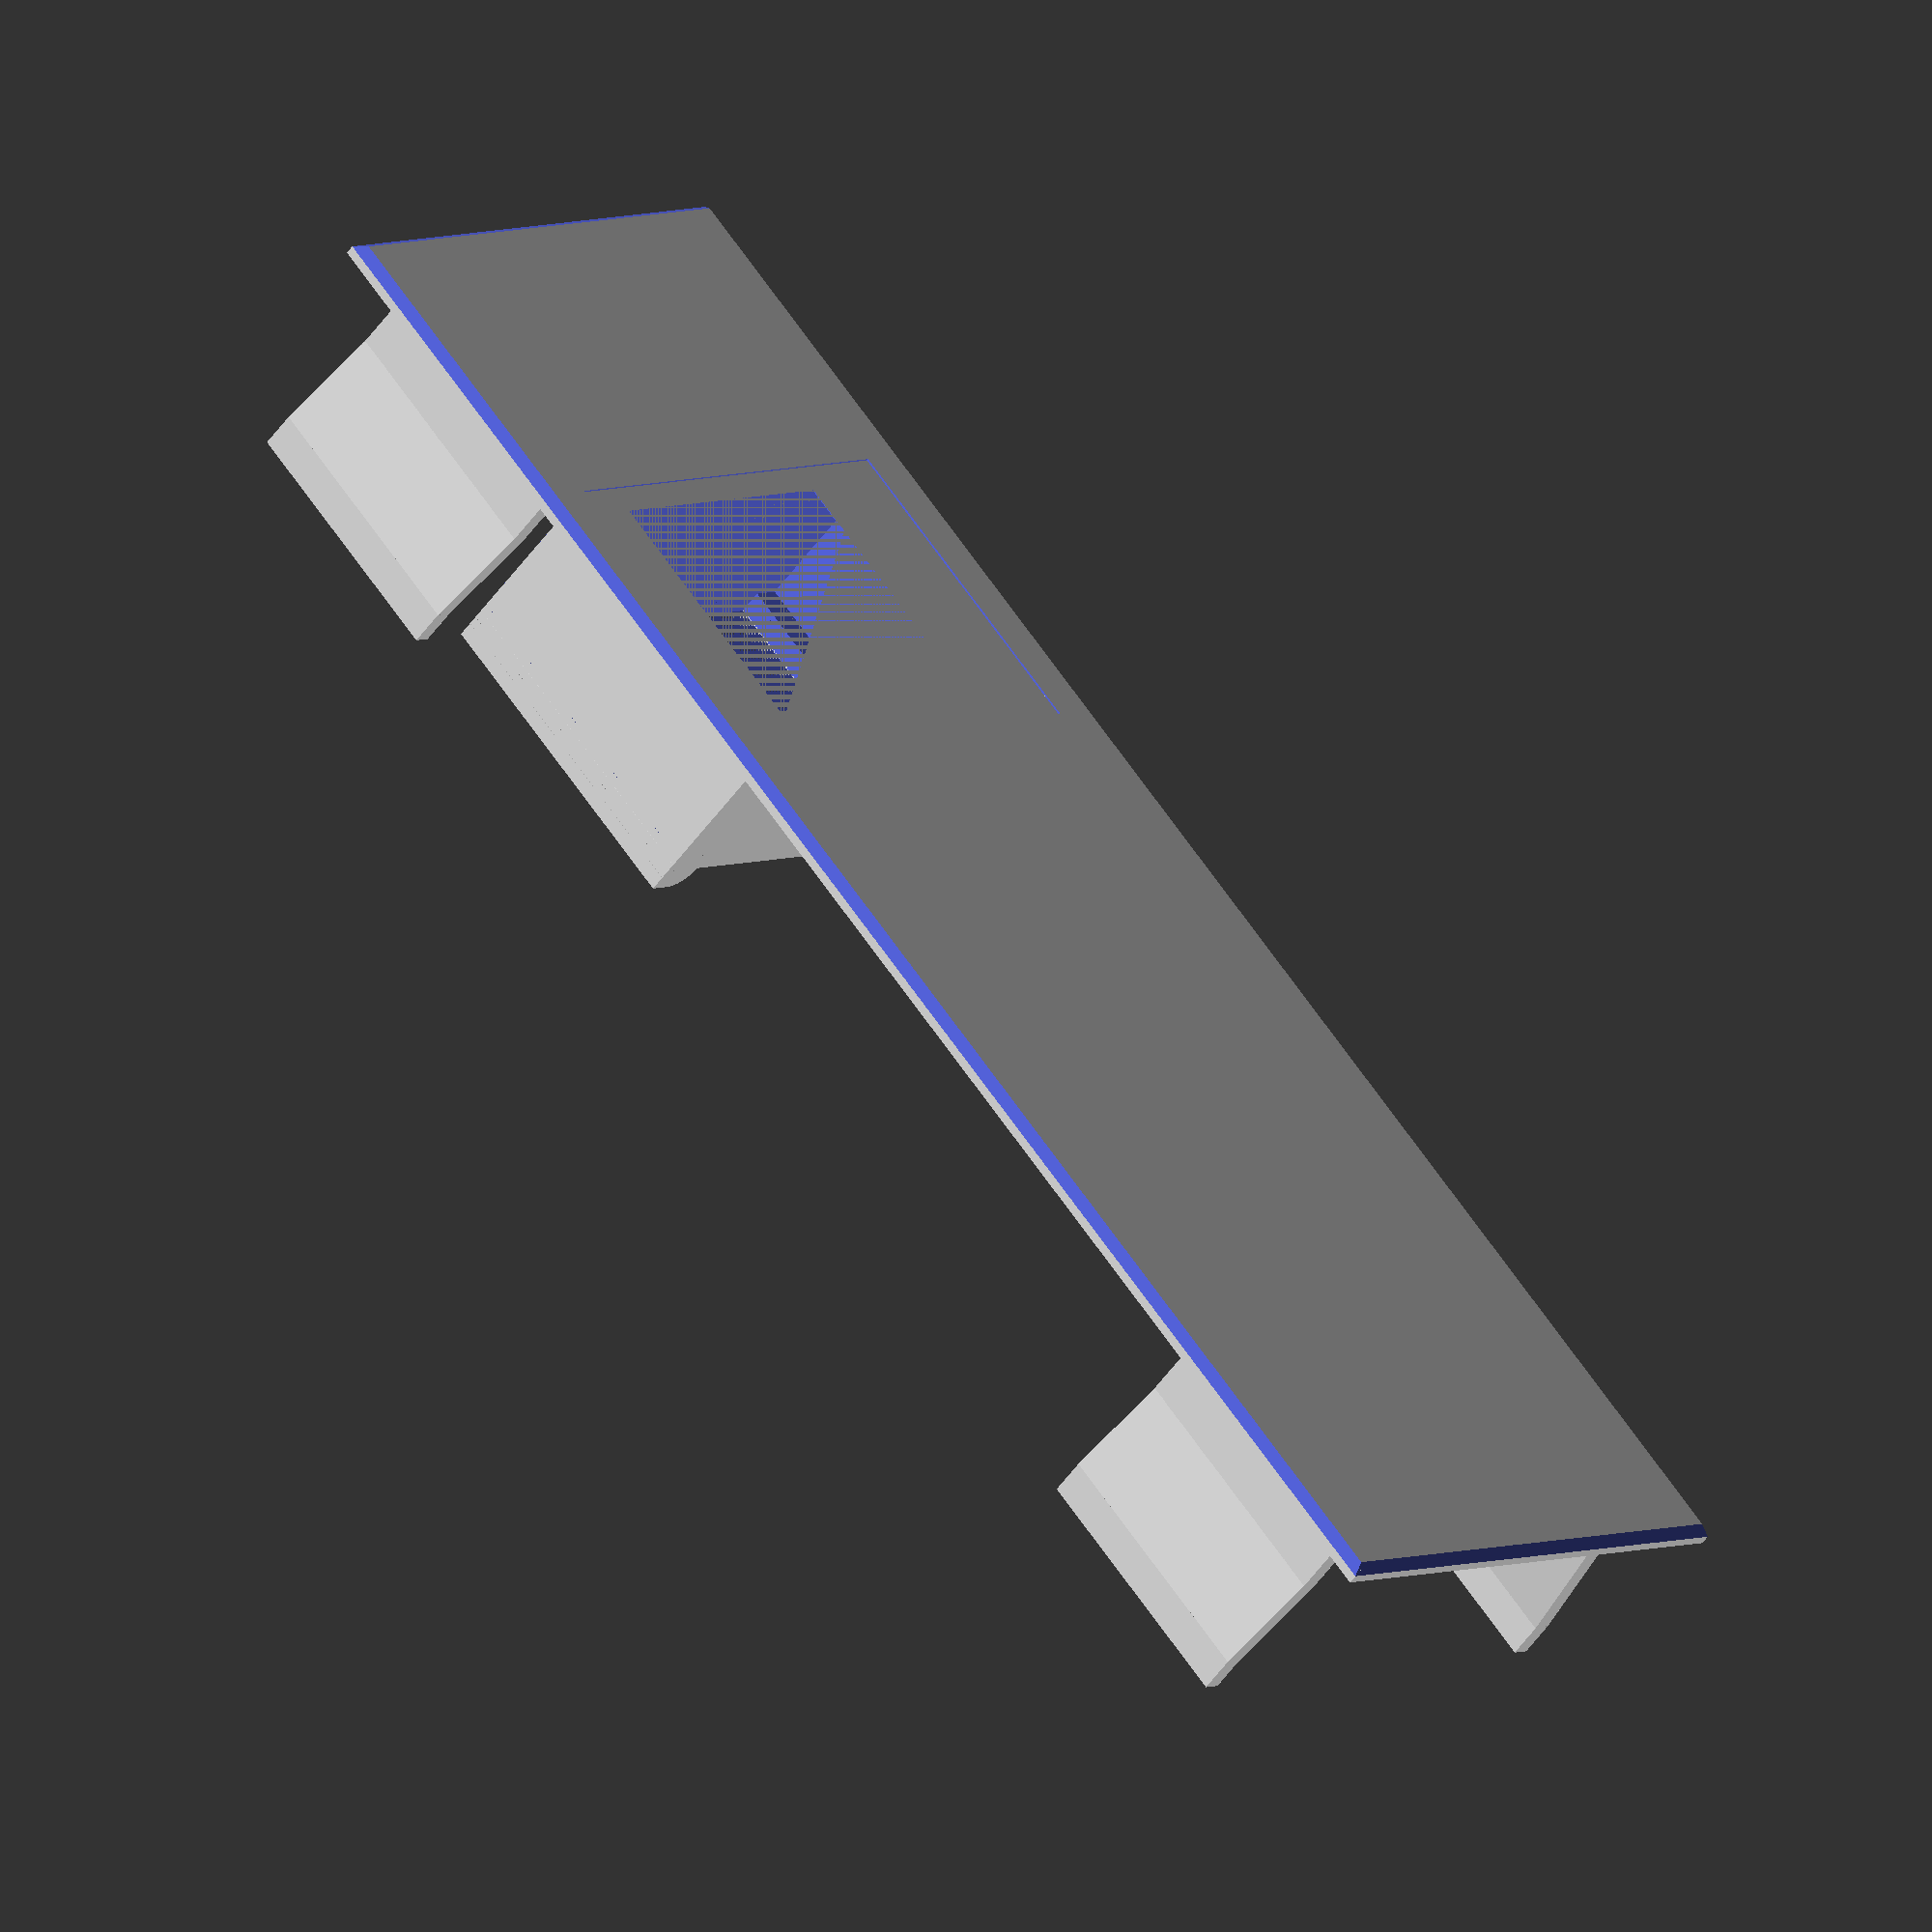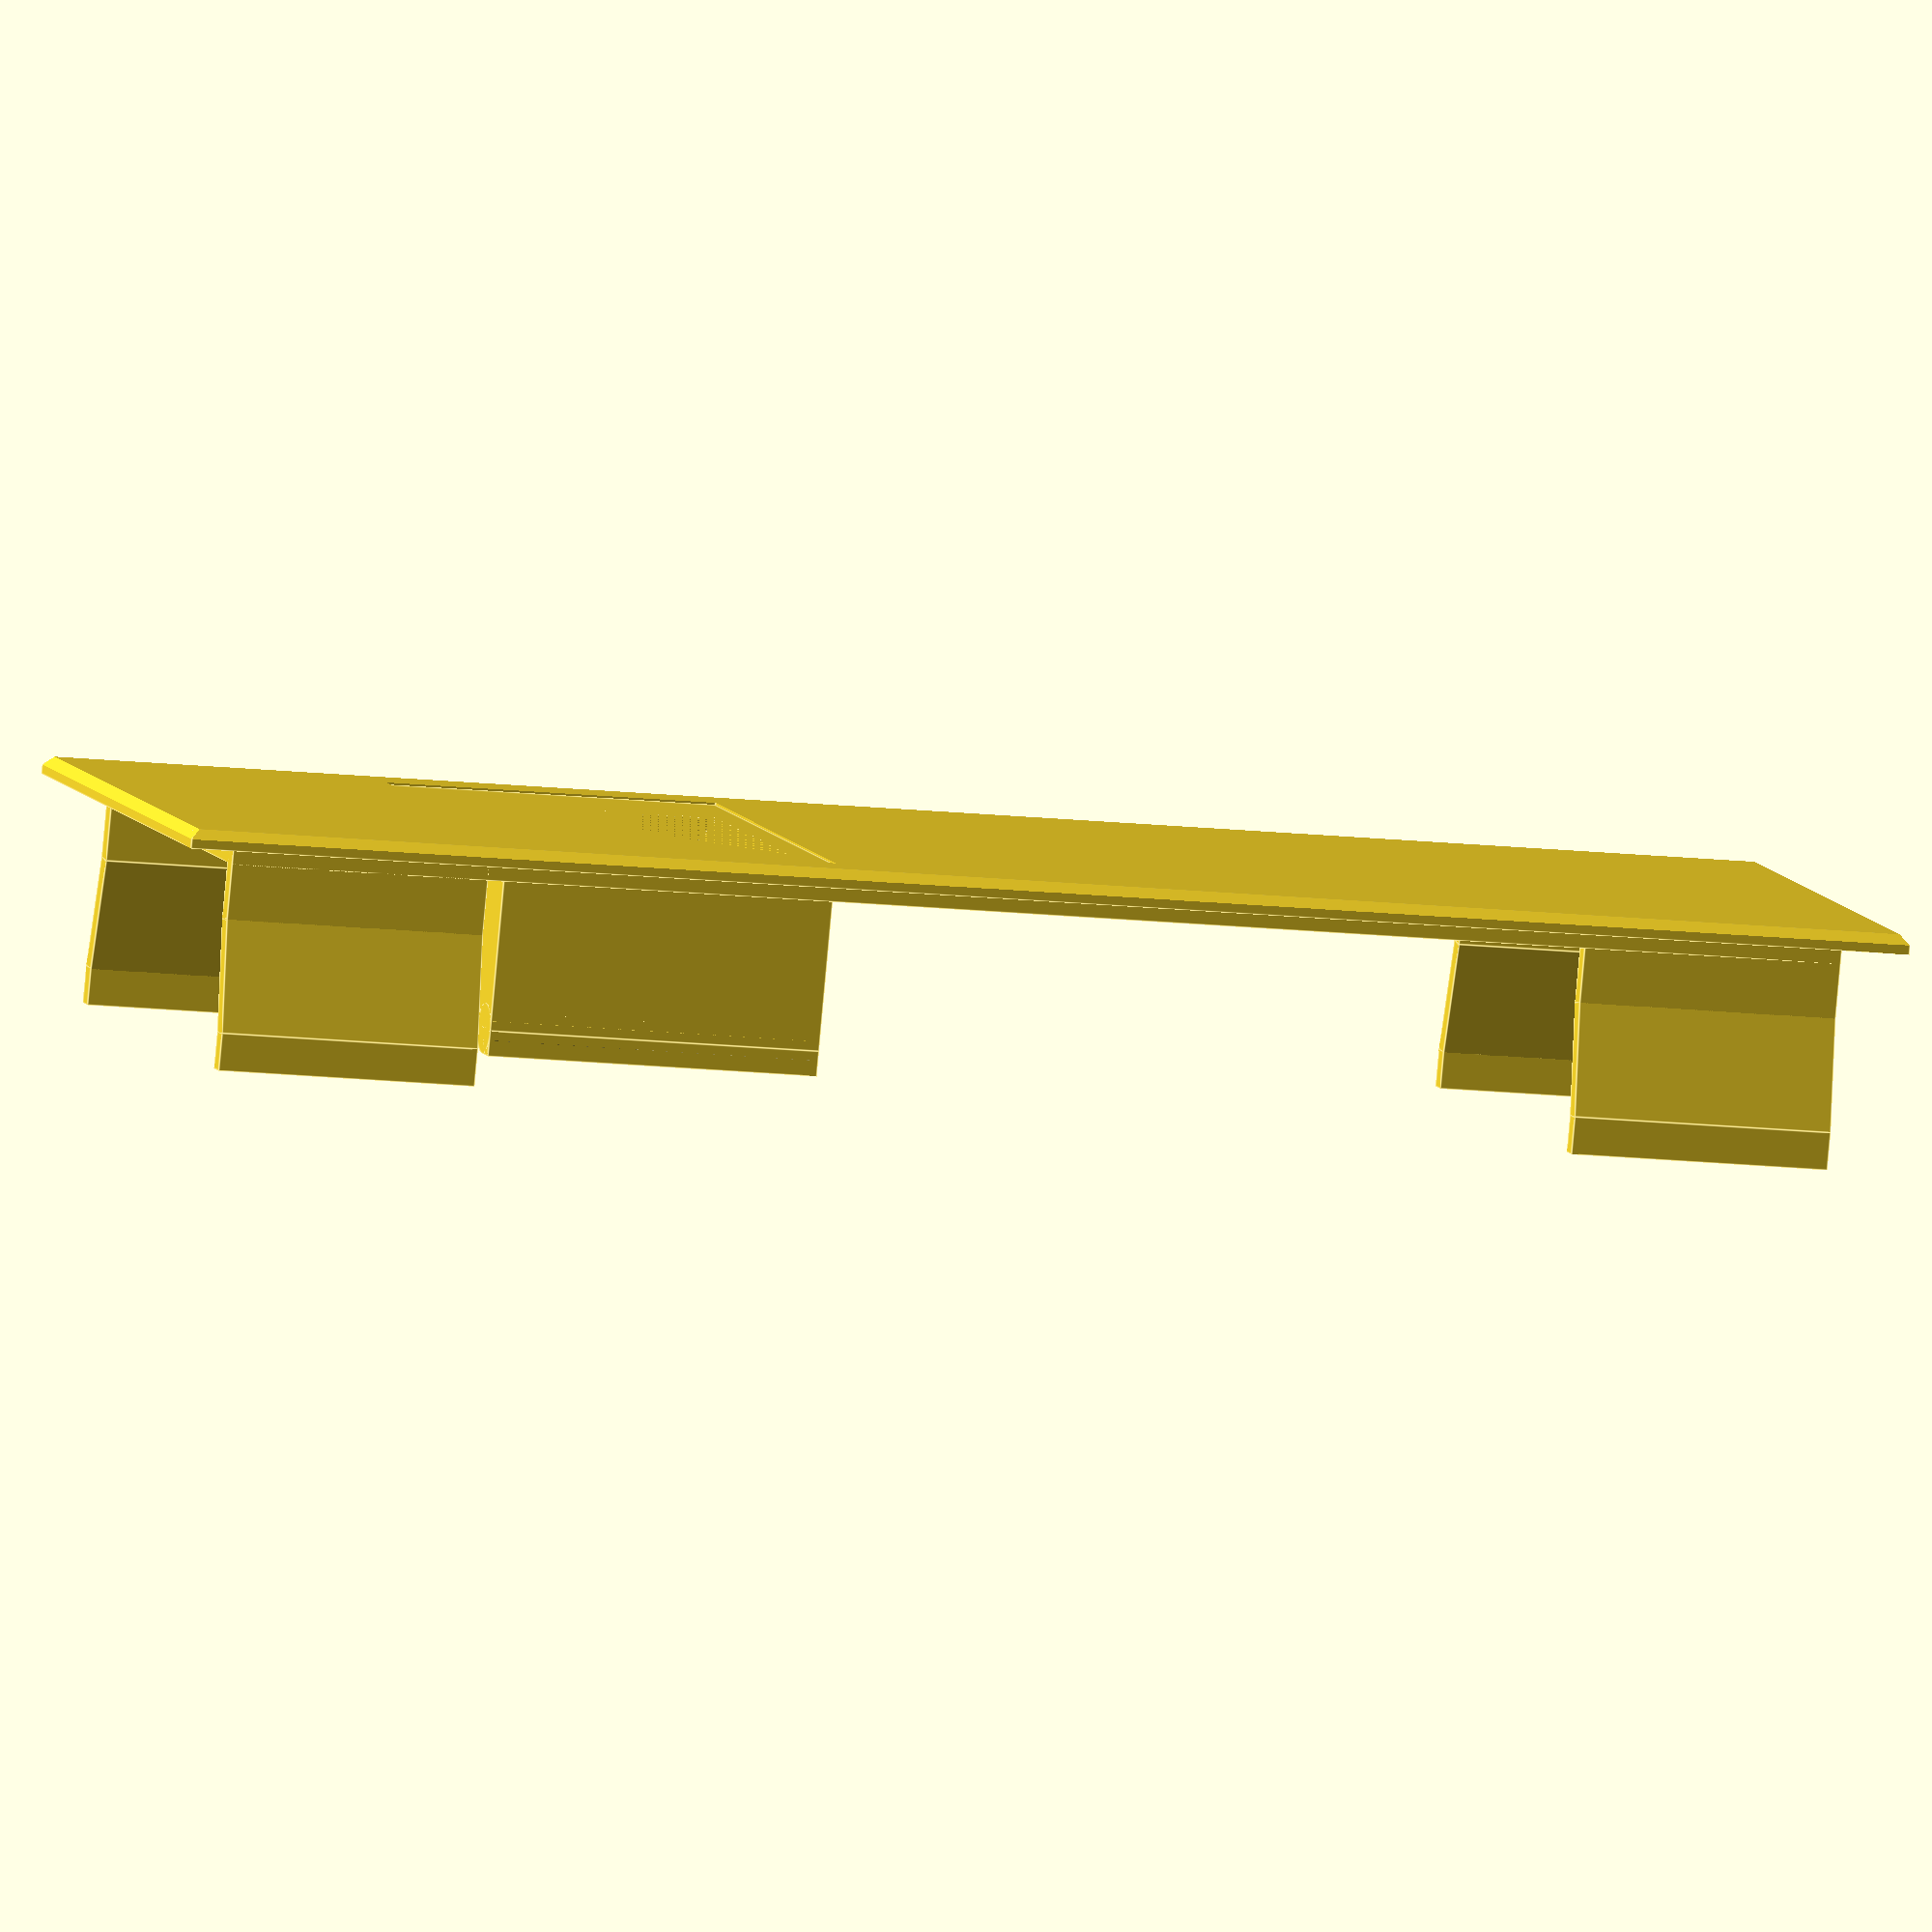
<openscad>
$fa = 5;
$fs = 0.01;

/*
 * The RJ45 keystone receiver
 */
module rj45Receiver() {
	difference() {
		cube([18, 25, 9.9]);
		translate([1.55, 2.6, 0]) {
			cube([14.9, 19.44, 7.9]);
		}
		translate([1.55, 2.6, 7.9]) {
			cube([14.9, 16.25, 2]);
		}
		translate([1.55, 17.45, 7.2]) {
			rotate(v=[1, 0, 0], a=-27.3) {
				cube([14.9, 3.5, 3]);
			}
		}
		translate([1.55, 1.43, 1.35]) {
			cube([14.9, 22.14, 6.8]);
		}
	}
	translate([0, 22.04, -1.35]) {
		intersection() {
			cube([18, 2.96, 1.35]);
			union() {
				translate([0, 1.61, 0]) {
					cube([20.42, 1.61, 1.35]);
				}
				translate([0, 1.35, 1.35]) {
					rotate(v=[0, 1, 0], a=90) {
						cylinder(h=20.42, r=1.35);
					}
				}
			}
		}
	}

	translate([0, 0, -1.35]) {
		intersection() {
			cube([18, 2.6, 1.35]);
			union() {
				cube([20.42, 1.25, 1.35]);
				translate([0, 1.25, 1.35]) {
					rotate(v=[0, 1, 0], a=90) {
						cylinder(h=20.42, r=1.35);
					}
				}
			}
		}
	}
}

/*
 * So a hole can be cut for the keystone socket
 */
module rj45VolumeBlock() {
	cube([18, 25, 9.9]);
}

module clip() {
    cube([14, 1, 4]);
    /*translate([0, -4, 4]) {
        cube([4, 4, 0.25]);
    }*/
    translate([0, 1, 4]) {
        rotate(v=[1, 0, 0], a=10.389) {
            mirror([0, 1, 0]) {
                cube([14, 1, 6.1]);
            }
            translate([0, -1, 6.1]) {
                rotate(v=[1, 0, 0], a=-10.389) {
                    cube([14, 1, 2]);
                }
            }
        }
    }
}
module clip_set() {
    clip();
    translate([74, 0, 0]) {
        clip();
    }
}

module faceplate() {
    translate([3, 2.5, 0]) {
        mirror([0, 0, 1]) {
            clip_set();
        }
    }
    translate([3, 28.5, 0]) {
        mirror([0, 1, 0]) {
            mirror([0, 0, 1]) {
                clip_set();
            }
        }
    }
    difference() {
        union() {
            cube([94, 31, 1]);
            translate([3, 2.5, -1]) {
                cube([88, 26, 1]);
            }
        }
        translate([0, -0.25, 0.25]) {
            rotate(v=[1, 0, 0], a=45) {
                cube([94, 3, 3]);
            }
        }
        translate([0, 31, 0]) {
            translate([0, 0.25, 0.25]) {
                rotate(v=[1, 0, 0], a=45) {
                        cube([94, 3, 3]);
                }
            }
        }
        translate([-0.25, 0, 0.25]) {
            rotate(v=[0, 1, 0], a=-45) {
                cube([3, 31, 3]);
            }
        }
        translate([94, 0, 0]) {
            translate([0.25, 0, 0.25]) {
                rotate(v=[0, 1, 0], a=-45) {
                    cube([3, 31, 3]);
                }
            }
        }
    }
}

union() {
    translate([18, 3, 0]) {
        rj45Receiver();
    }
    difference() {
        translate([0, 0, 9]) {
            faceplate();
        }
        translate([18, 3, 1]) {
            rj45VolumeBlock();
        }
    }
}
</openscad>
<views>
elev=233.9 azim=226.8 roll=214.8 proj=o view=wireframe
elev=83.8 azim=345.2 roll=354.8 proj=o view=edges
</views>
